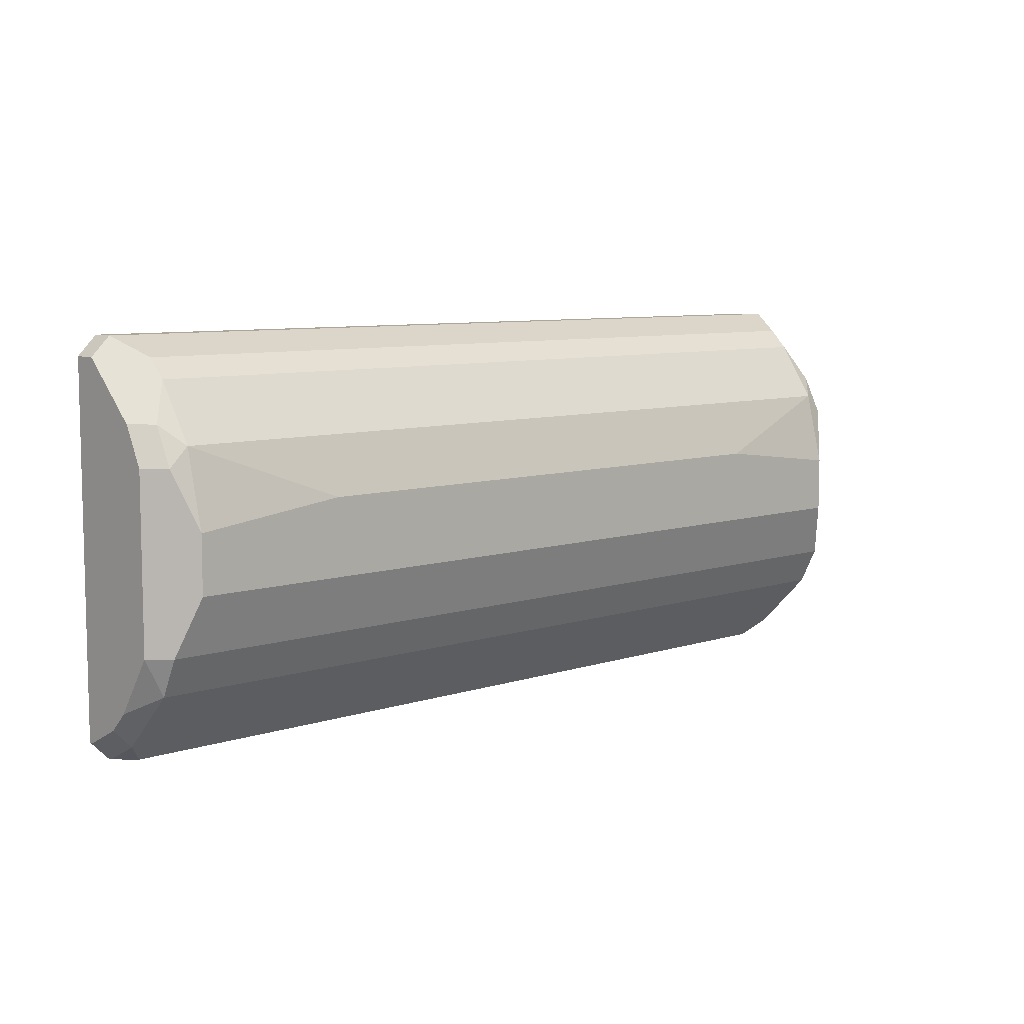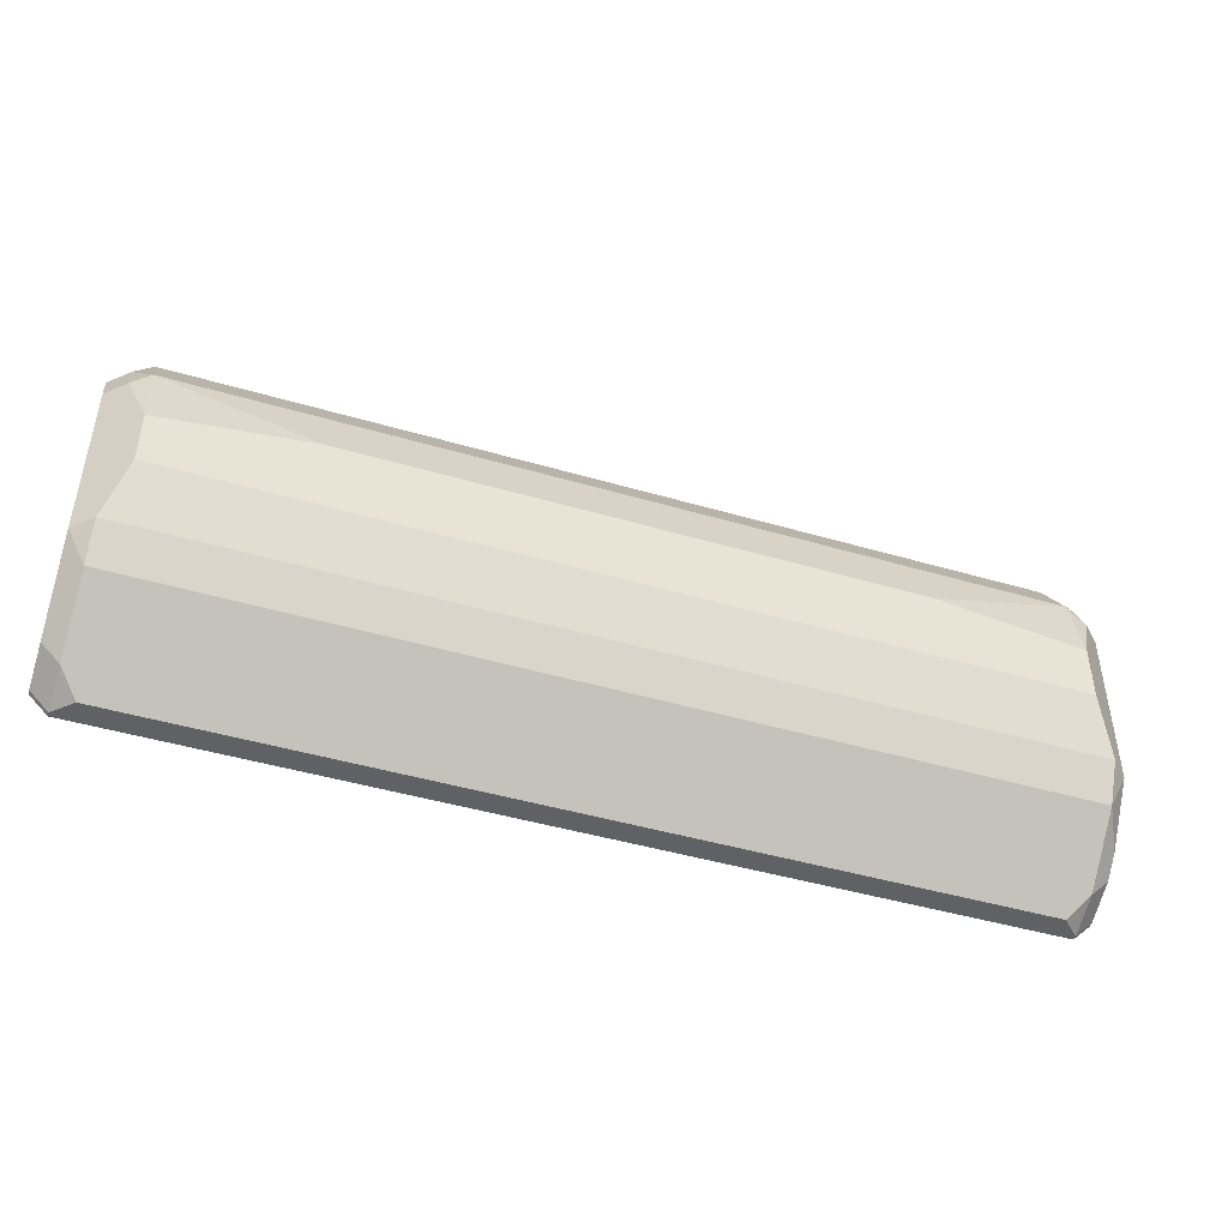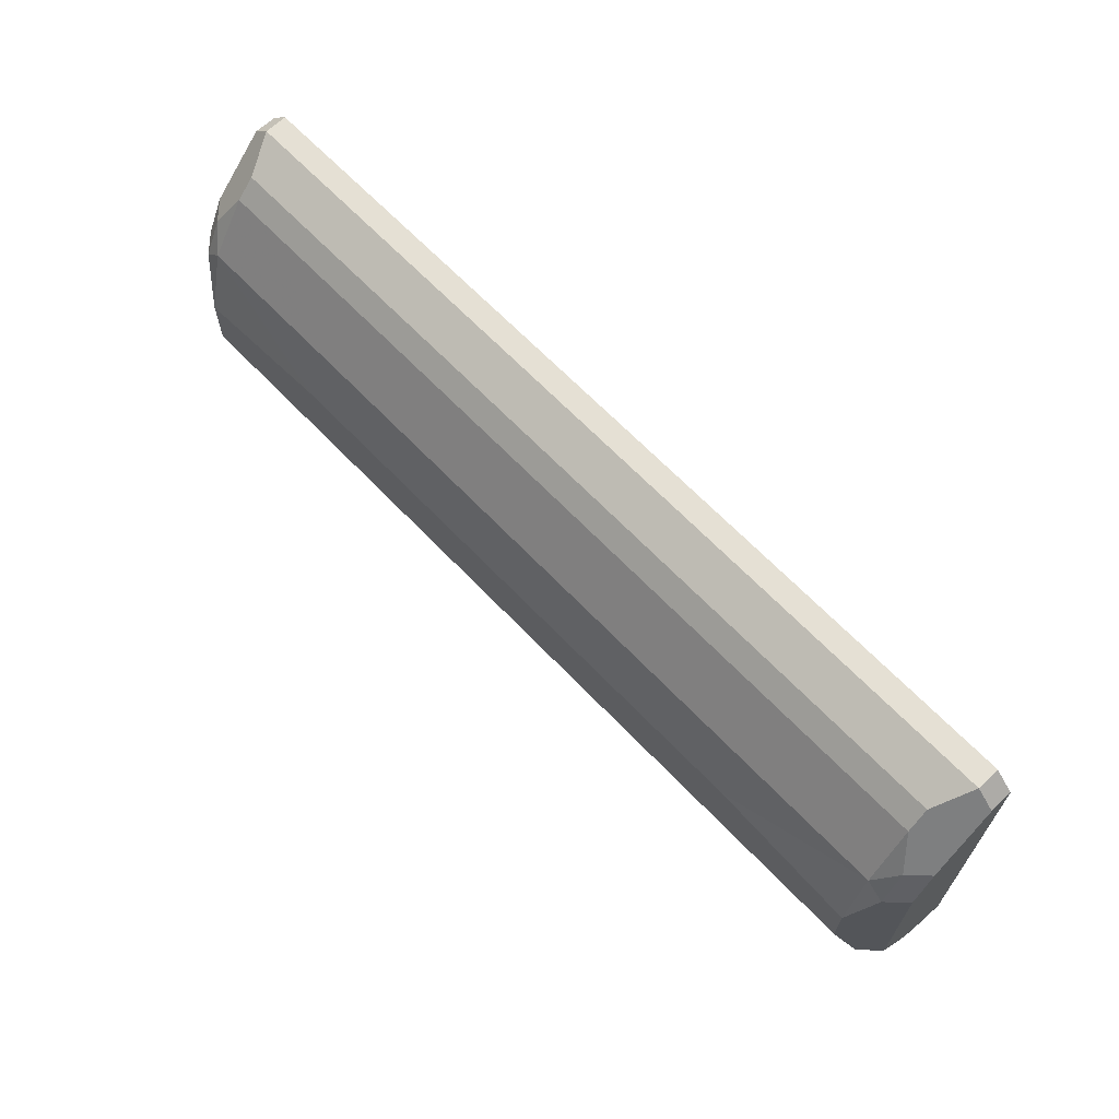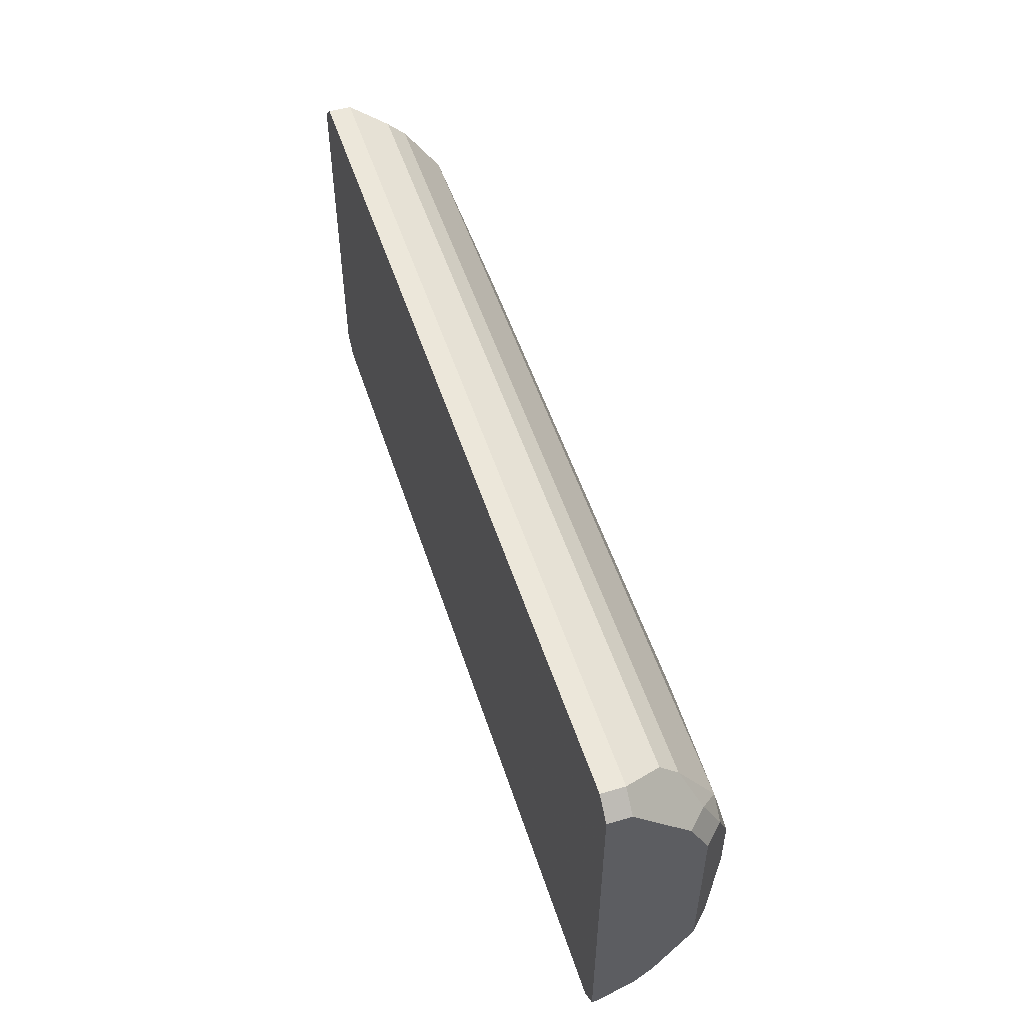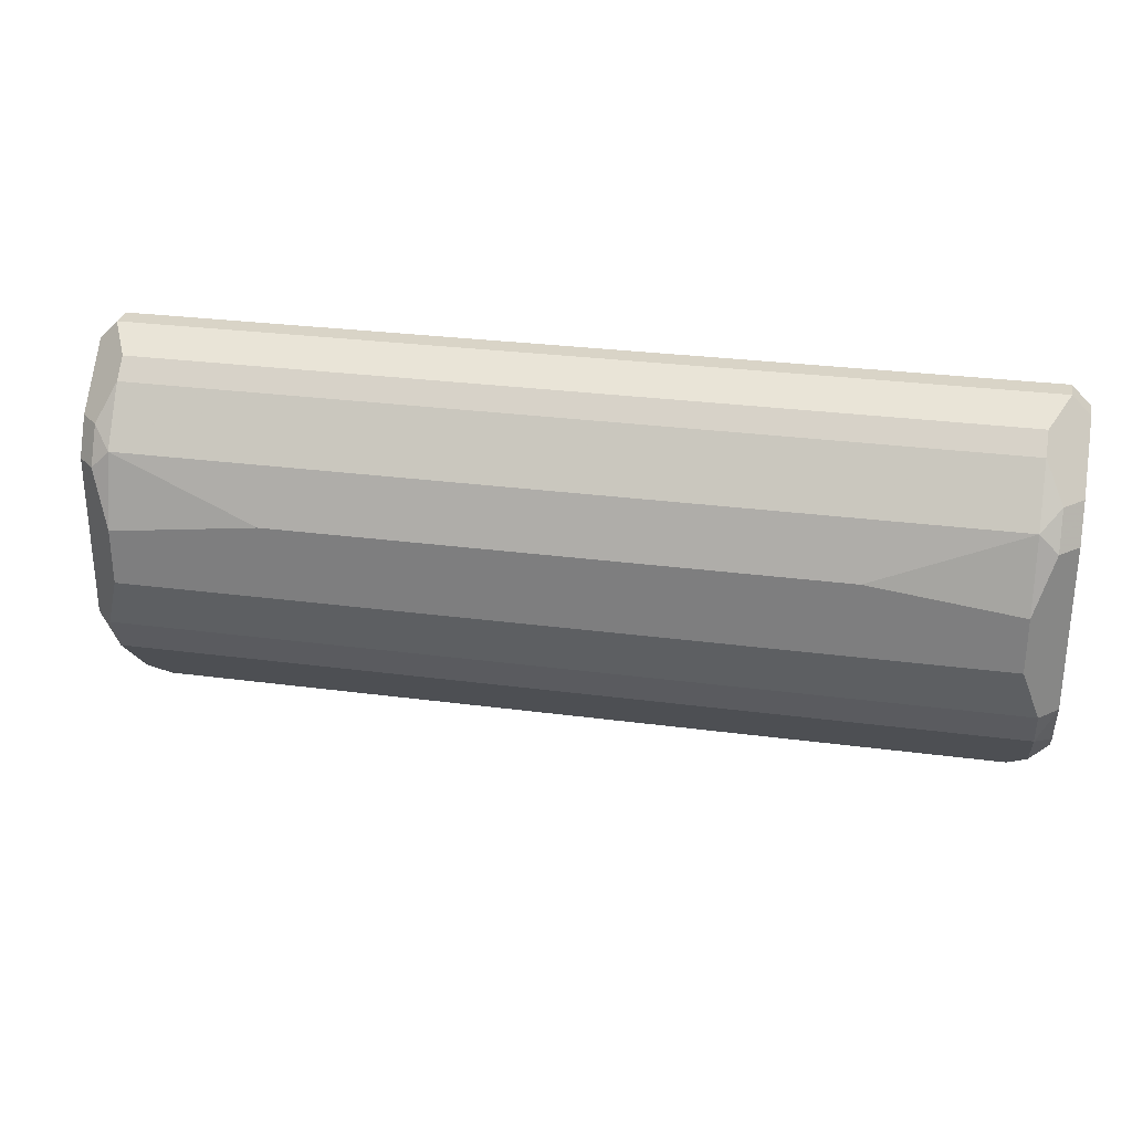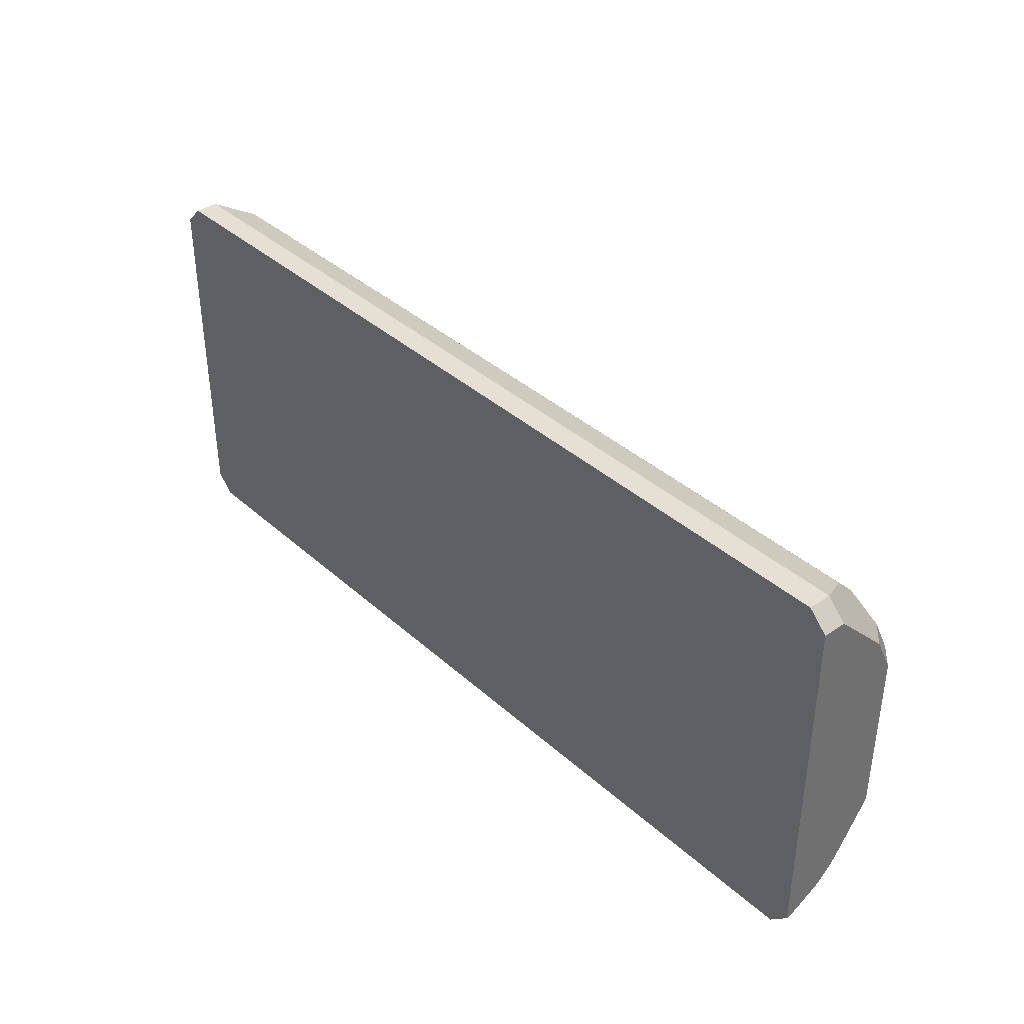
<metadata>
{"format":"obj","ext":"obj","renderer":"f3d","projection":"perspective","resolution":1024,"background":"white","views":[{"elev":7.8,"azim":-42.8,"up":"+Y"},{"elev":-45.5,"azim":-18.7,"up":"+Y"},{"elev":65.5,"azim":46.4,"up":"+Y"},{"elev":51.9,"azim":-107.7,"up":"+Y"},{"elev":28.4,"azim":11.3,"up":"+Y"},{"elev":37.9,"azim":-131.5,"up":"+Y"}]}
</metadata>
<code>
v 0.0138 0.0008 0.0192
v 0.015 -0.0046 0.0168
v 0.0144 0.0062 0.01486
v -0.0144 0.0062 0.01486
v -0.0144 -0.0028 0.0186
v 0.0144 -0.0064 0.01486
v 0.0138 0.005 0.0174
v 0.015 0.0026 0.018
v 0.0144 -0.0028 0.0186
v -0.0138 0.0032 0.0186
v 0.015 0.0056 0.01486
v -0.0144 -0.0064 0.01486
v 0.0144 0.0062 0.0156
v 0.0138 0.0032 0.0186
v 0.0144 -0.0058 0.0162
v 0.0138 -0.001 0.0192
v 0.015 -0.0028 0.018
v -0.0138 0.0008 0.0192
v -0.015 0.0026 0.018
v -0.0138 0.0056 0.0168
v 0.015 -0.0058 0.01486
v 0.015 0.0038 0.0174
v 0.0144 0.0026 0.0186
v 0.009 0.0014 0.0192
v 0.0144 -0.004 0.018
v -0.0138 -0.0064 0.0156
v -0.0138 -0.001 0.0192
v -0.0144 0.0026 0.0186
v -0.015 -0.0052 0.0162
v -0.0138 0.005 0.0174
v -0.015 0.0056 0.0156
v -0.0144 0.0062 0.0156
v 0.0138 0.0056 0.0168
v 0.015 -0.0058 0.015
v 0.015 0.0056 0.0156
v 0.0144 0.0038 0.018
v -0.009 0.0014 0.0192
v 0.0138 -0.0064 0.0156
v -0.0144 -0.004 0.018
v -0.015 -0.0028 0.018
v -0.0144 -0.0058 0.0162
v -0.0144 0.0038 0.018
v -0.015 0.0056 0.01486
v 0.0144 -0.0064 0.015
v 0.015 -0.0052 0.0162
v -0.015 -0.0046 0.0168
v -0.015 -0.0058 0.015
v -0.0144 -0.0064 0.015
v -0.015 0.0038 0.0174
v -0.015 -0.0058 0.01486
f 6 4 3
f 9 8 1
f 11 6 3
f 11 8 2
f 12 4 6
f 13 3 4
f 13 11 3
f 14 7 10
f 16 9 1
f 16 5 9
f 17 2 8
f 17 8 9
f 18 16 1
f 19 5 18
f 21 11 2
f 21 6 11
f 22 8 11
f 23 14 1
f 23 1 8
f 23 8 22
f 24 14 10
f 24 1 14
f 24 18 1
f 25 9 5
f 25 15 2
f 25 17 9
f 25 2 17
f 26 12 6
f 27 18 5
f 27 5 16
f 27 16 18
f 28 19 18
f 28 18 10
f 30 10 7
f 30 7 20
f 31 29 19
f 32 20 13
f 32 13 4
f 32 4 31
f 32 31 30
f 32 30 20
f 33 20 7
f 33 7 13
f 33 13 20
f 34 6 21
f 34 21 2
f 35 22 11
f 35 11 13
f 35 13 7
f 35 7 22
f 36 23 22
f 36 22 7
f 36 7 14
f 36 14 23
f 37 24 10
f 37 10 18
f 37 18 24
f 38 26 6
f 38 15 26
f 39 25 5
f 39 15 25
f 40 5 19
f 40 19 29
f 40 39 5
f 41 39 29
f 41 26 15
f 41 15 39
f 42 28 10
f 42 10 30
f 43 31 4
f 43 4 12
f 43 29 31
f 44 34 15
f 44 6 34
f 44 38 6
f 44 15 38
f 45 34 2
f 45 2 15
f 45 15 34
f 46 40 29
f 46 29 39
f 46 39 40
f 47 41 29
f 47 29 43
f 48 12 26
f 48 26 41
f 48 47 12
f 48 41 47
f 49 31 19
f 49 19 28
f 49 28 42
f 49 42 30
f 49 30 31
f 50 47 43
f 50 43 12
f 50 12 47

</code>
